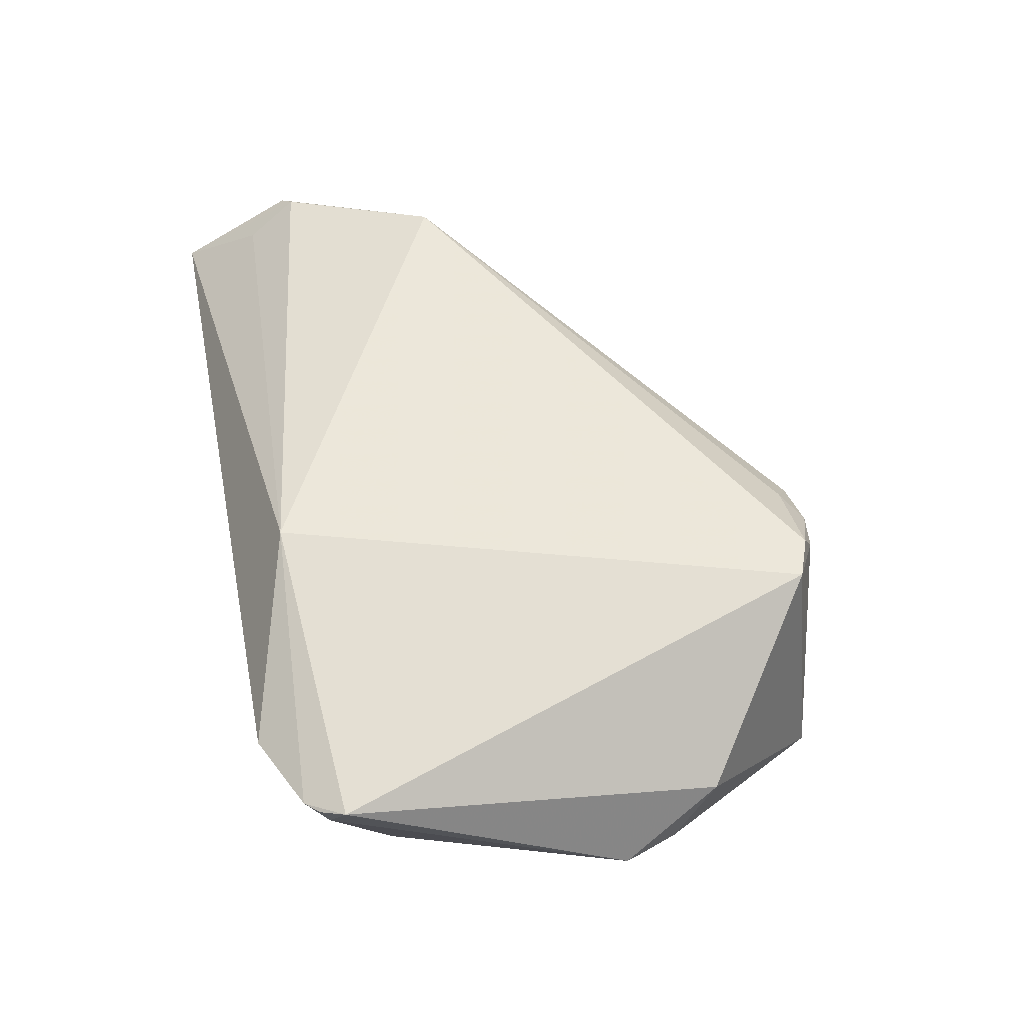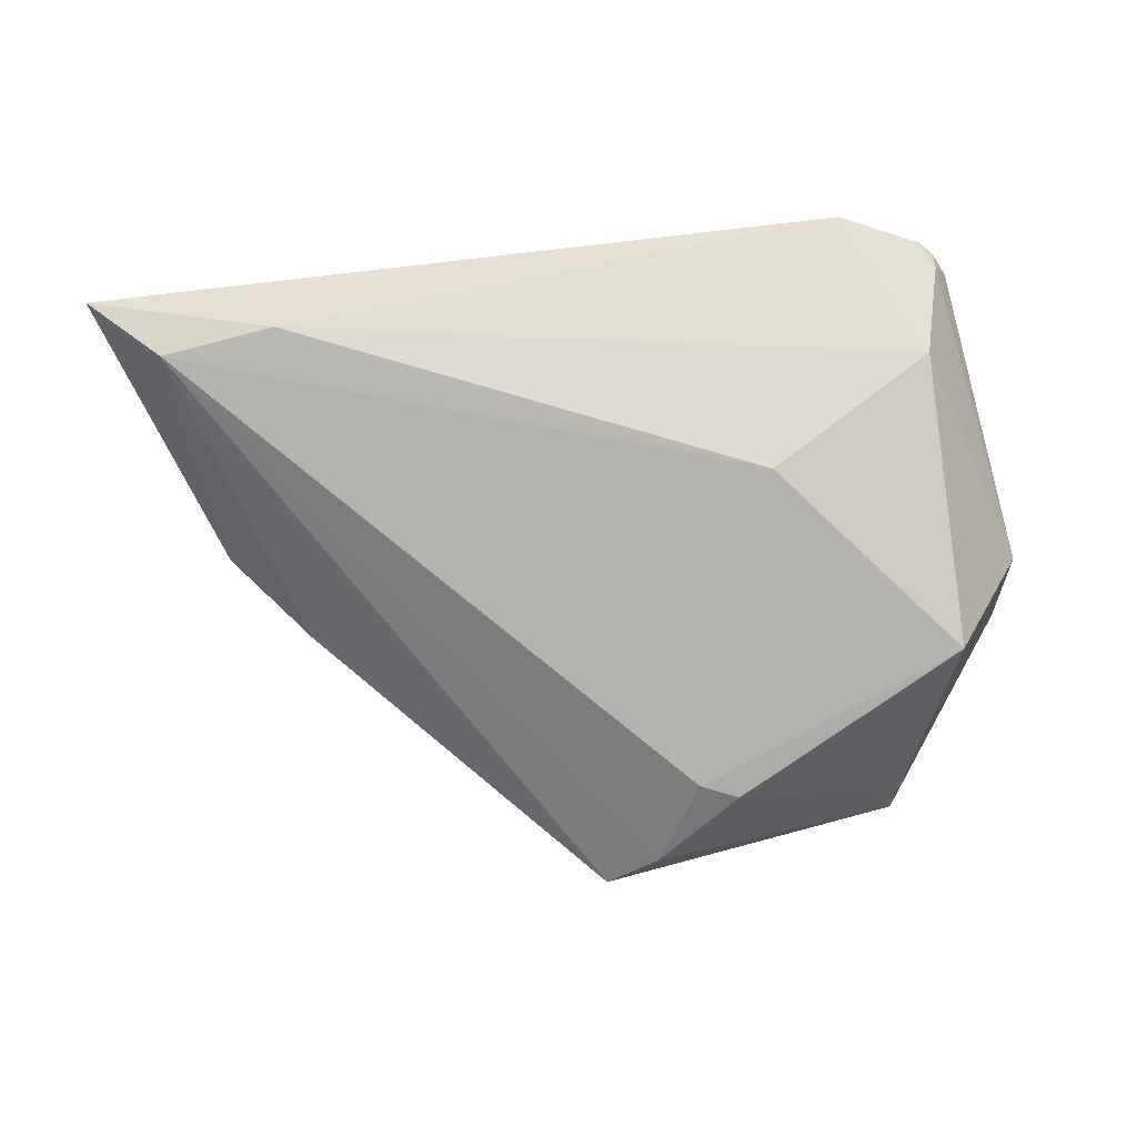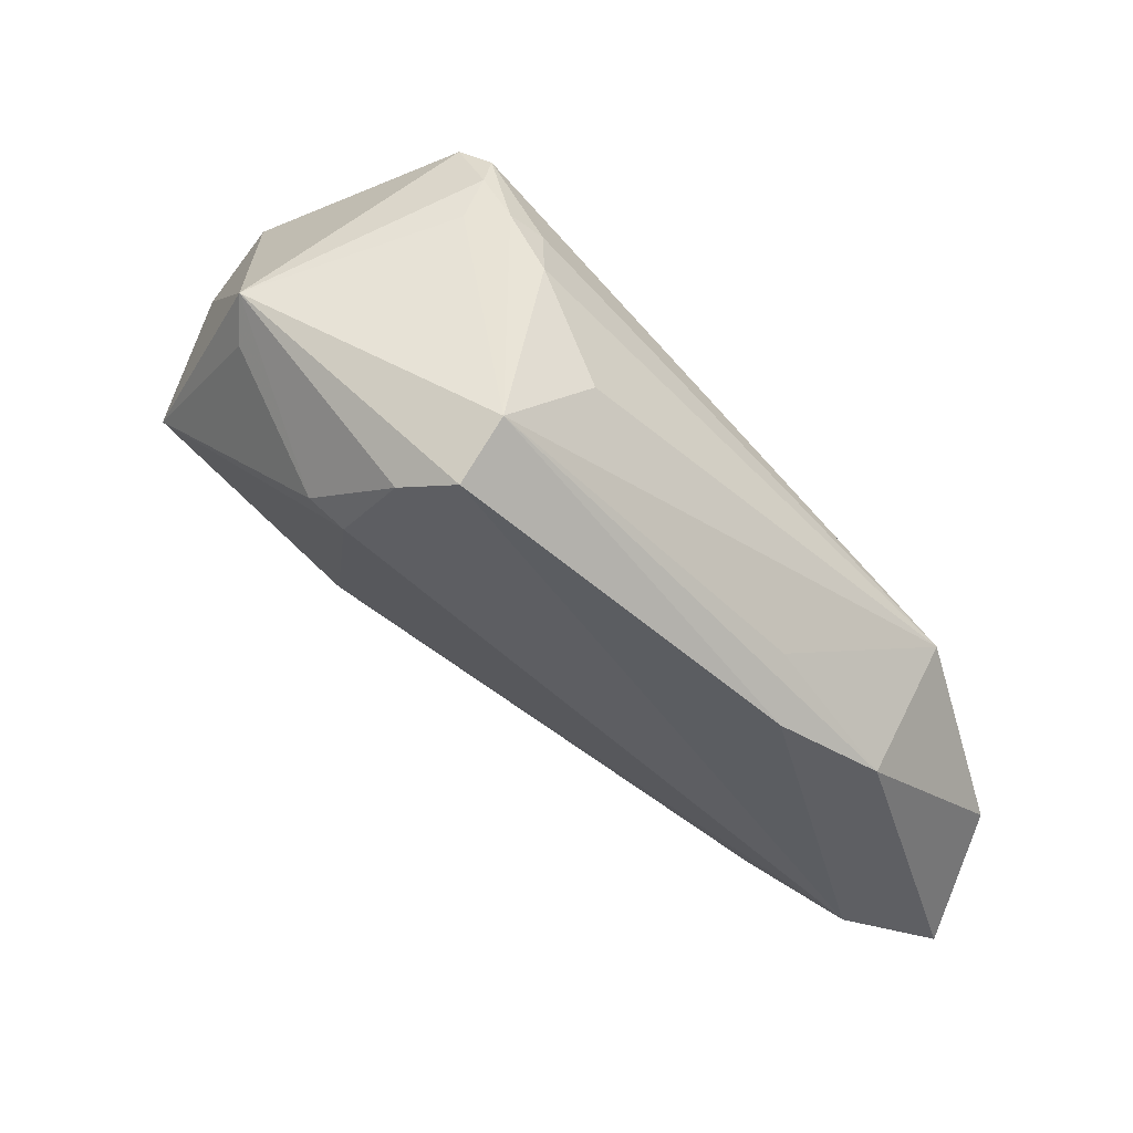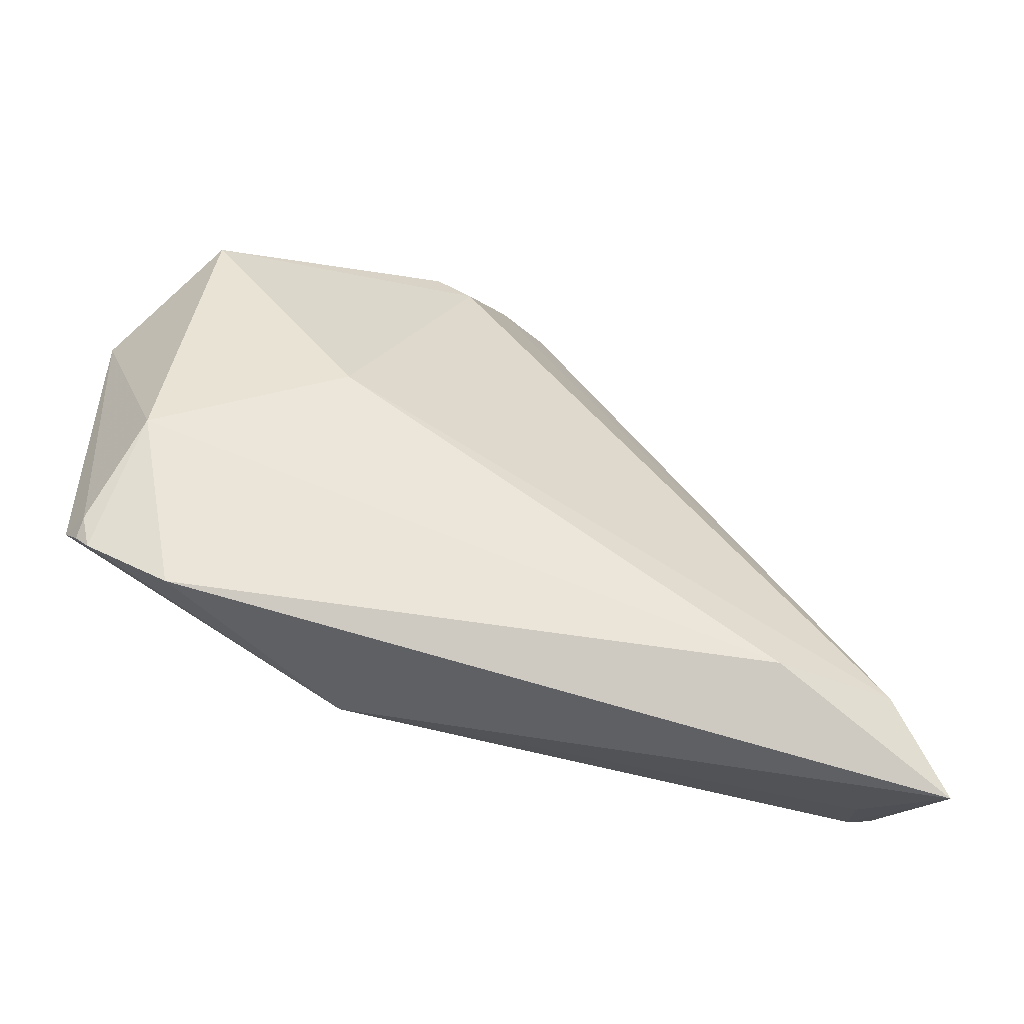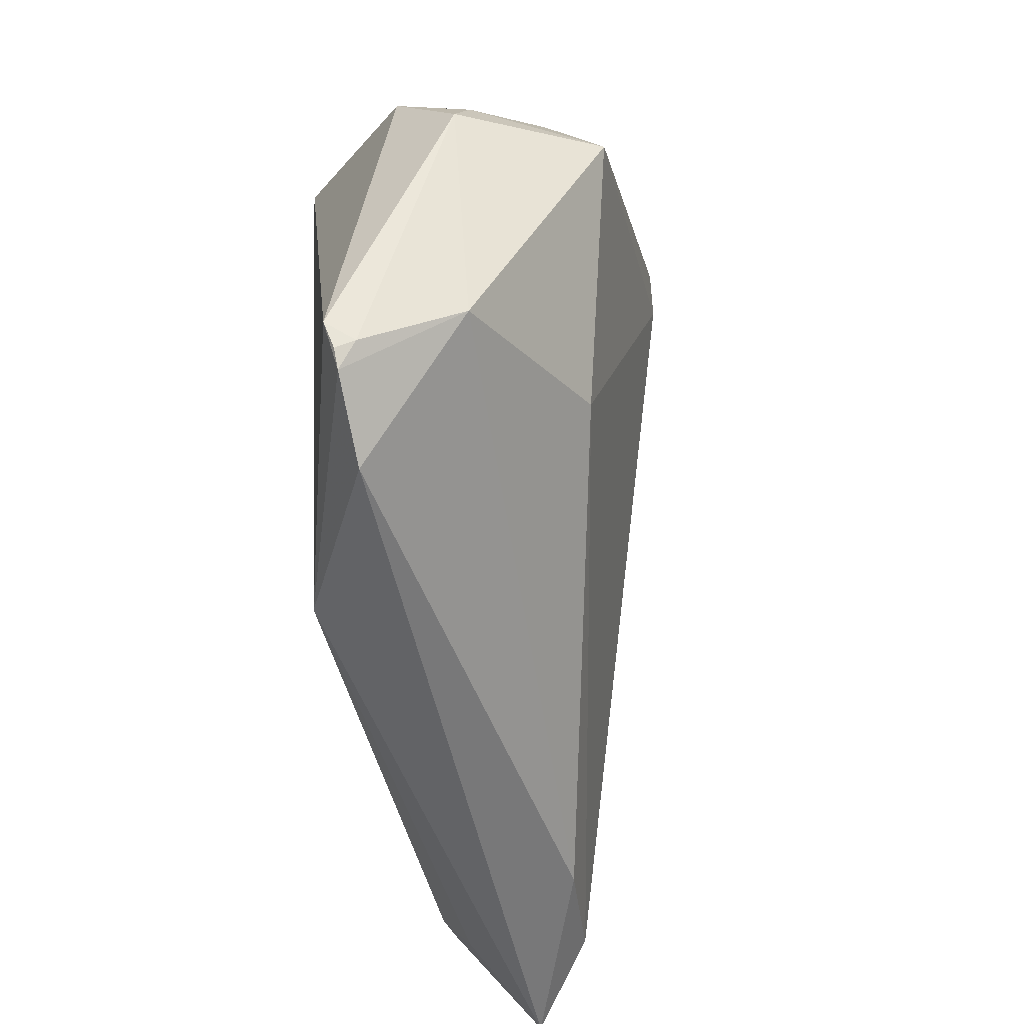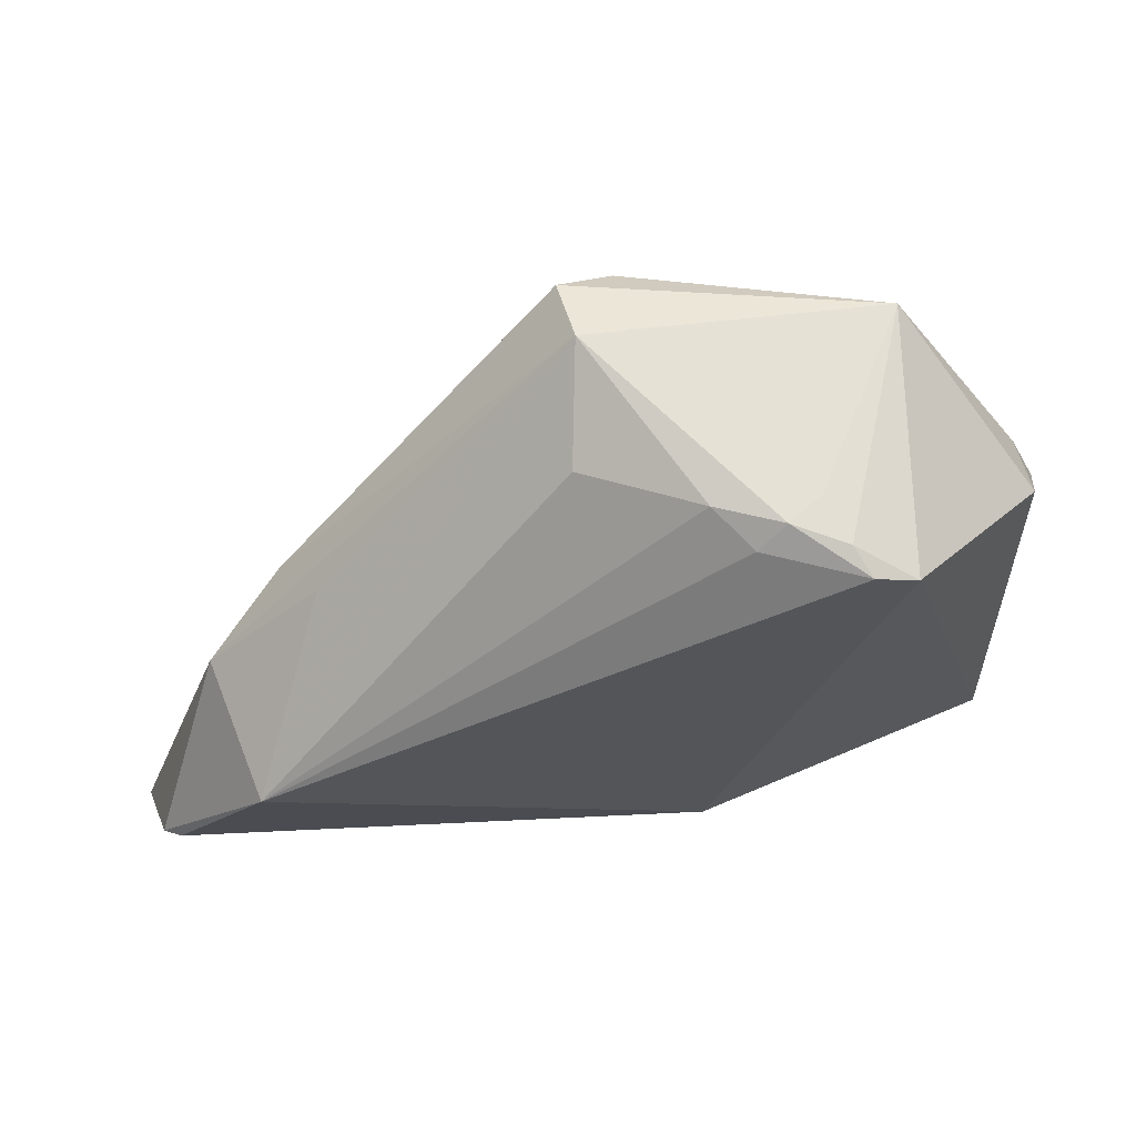
<metadata>
{"format":"obj","ext":"obj","renderer":"f3d","projection":"perspective","resolution":1024,"background":"white","views":[{"elev":51.4,"azim":78.8,"up":"+Z"},{"elev":-68.4,"azim":5.8,"up":"+Z"},{"elev":60.0,"azim":-140.8,"up":"+Y"},{"elev":-74.3,"azim":160.1,"up":"+Y"},{"elev":-52.6,"azim":98.8,"up":"+Y"},{"elev":64.1,"azim":-9.0,"up":"+Y"}]}
</metadata>
<code>
v 0.006938 -0.03134 0.01811
v 0.04325 -0.03077 0.005675
v 0.0005943 0.03601 -0.02273
v 0.005781 0.0381 0.008788
v 0.04075 0.01031 -0.02257
v -0.05975 -0.02192 0.01427
v 0.02911 0.03138 -0.01767
v -0.05526 -0.03228 -0.006219
v 0.04034 -0.02308 -0.006096
v 0.01158 0.02639 -0.02576
v -0.06516 -0.03817 0.001375
v 0.01795 0.03763 0.009015
v 0.04488 -0.0288 0.009125
v 0.00677 0.02443 -0.02557
v -0.05208 -0.002083 -0.0001322
v 0.0433 -0.03182 0.008058
v -0.05812 -0.02837 0.01
v 0.01004 0.03558 0.01365
v 0.01357 0.03827 0.01215
v -0.04179 0.007376 -0.006664
v 0.02706 0.03323 0.0186
v 0.01916 -0.01367 -0.01738
v -0.0376 0.0115 -0.0008649
v 0.02189 0.03518 0.0186
v 0.05011 0.005996 -0.005508
v -0.04783 -0.003028 0.0186
v 0.03142 -0.03817 0.007279
v -0.007788 0.03576 0.001139
v 0.04632 0.01813 0.00274
v -0.04042 -0.03471 -0.006657
v 0.03152 0.03576 -0.01426
v -0.06197 -0.02312 0.01278
v 0.02003 0.03684 0.01502
v -0.005445 0.0427 -0.0116
v -0.006303 0.04008 -0.0199
v 0.04158 -0.03363 0.007866
v 0.04691 0.01302 -0.006782
f 37 5 31
f 37 25 5
f 13 25 29
f 25 37 29
f 29 37 31
f 9 22 5
f 5 25 9
f 5 22 14
f 22 8 14
f 21 1 13
f 13 29 21
f 21 29 31
f 31 5 7
f 15 8 11
f 26 21 24
f 1 21 26
f 2 25 13
f 2 9 25
f 22 9 30
f 30 8 22
f 11 8 30
f 5 14 10
f 10 7 5
f 31 7 10
f 35 8 20
f 8 15 20
f 31 35 34
f 34 12 31
f 35 20 34
f 34 20 15
f 34 26 28
f 28 26 4
f 4 34 28
f 1 26 6
f 9 2 36
f 13 1 36
f 3 10 14
f 3 8 35
f 3 14 8
f 3 35 31
f 31 10 3
f 15 26 23
f 23 34 15
f 26 34 23
f 18 26 24
f 18 4 26
f 31 12 33
f 33 21 31
f 24 21 33
f 11 1 17
f 17 6 11
f 1 6 17
f 32 15 11
f 11 6 32
f 32 26 15
f 32 6 26
f 27 30 9
f 9 36 27
f 11 30 27
f 27 1 11
f 27 36 1
f 16 2 13
f 13 36 16
f 16 36 2
f 34 4 19
f 12 34 19
f 19 33 12
f 24 33 19
f 19 18 24
f 4 18 19

</code>
